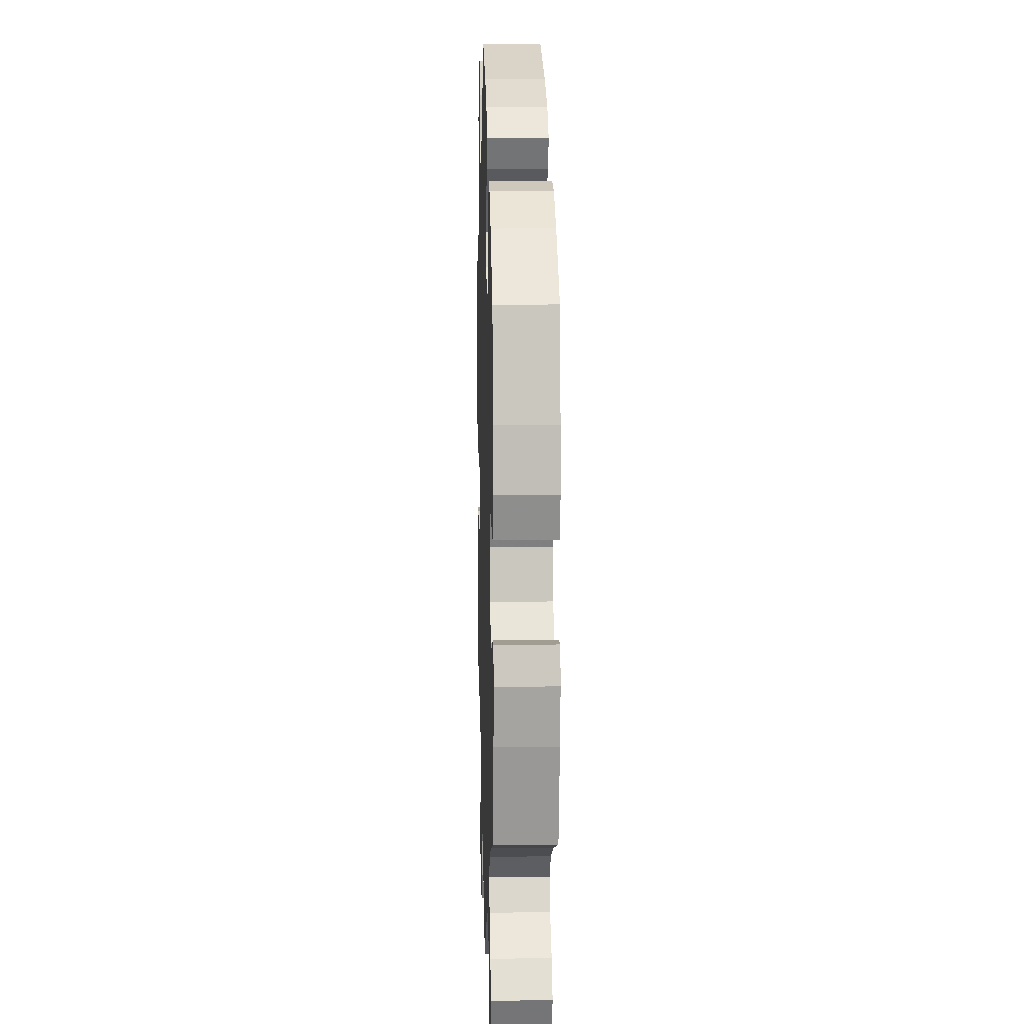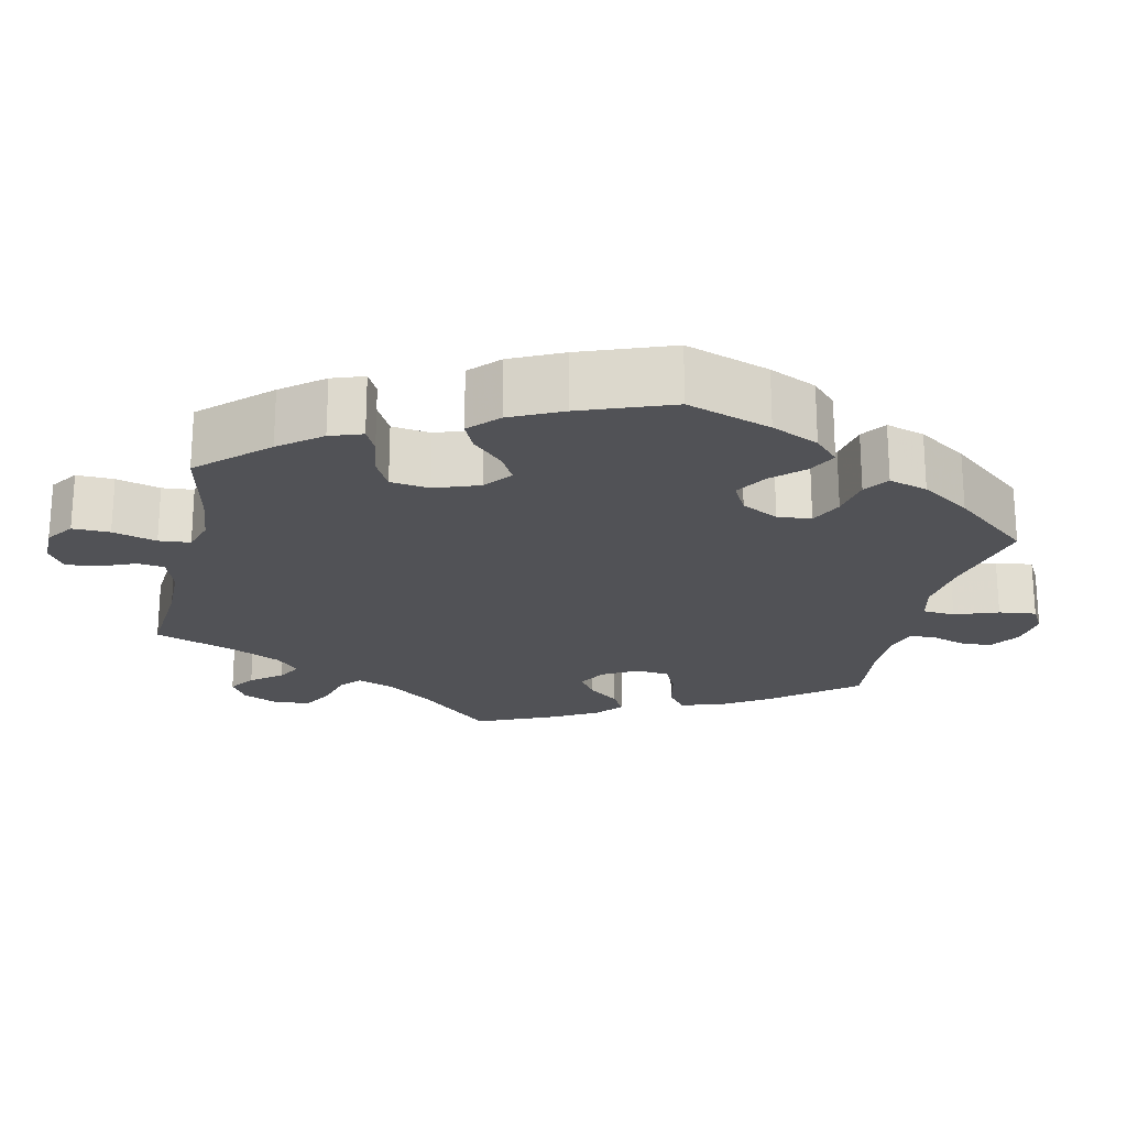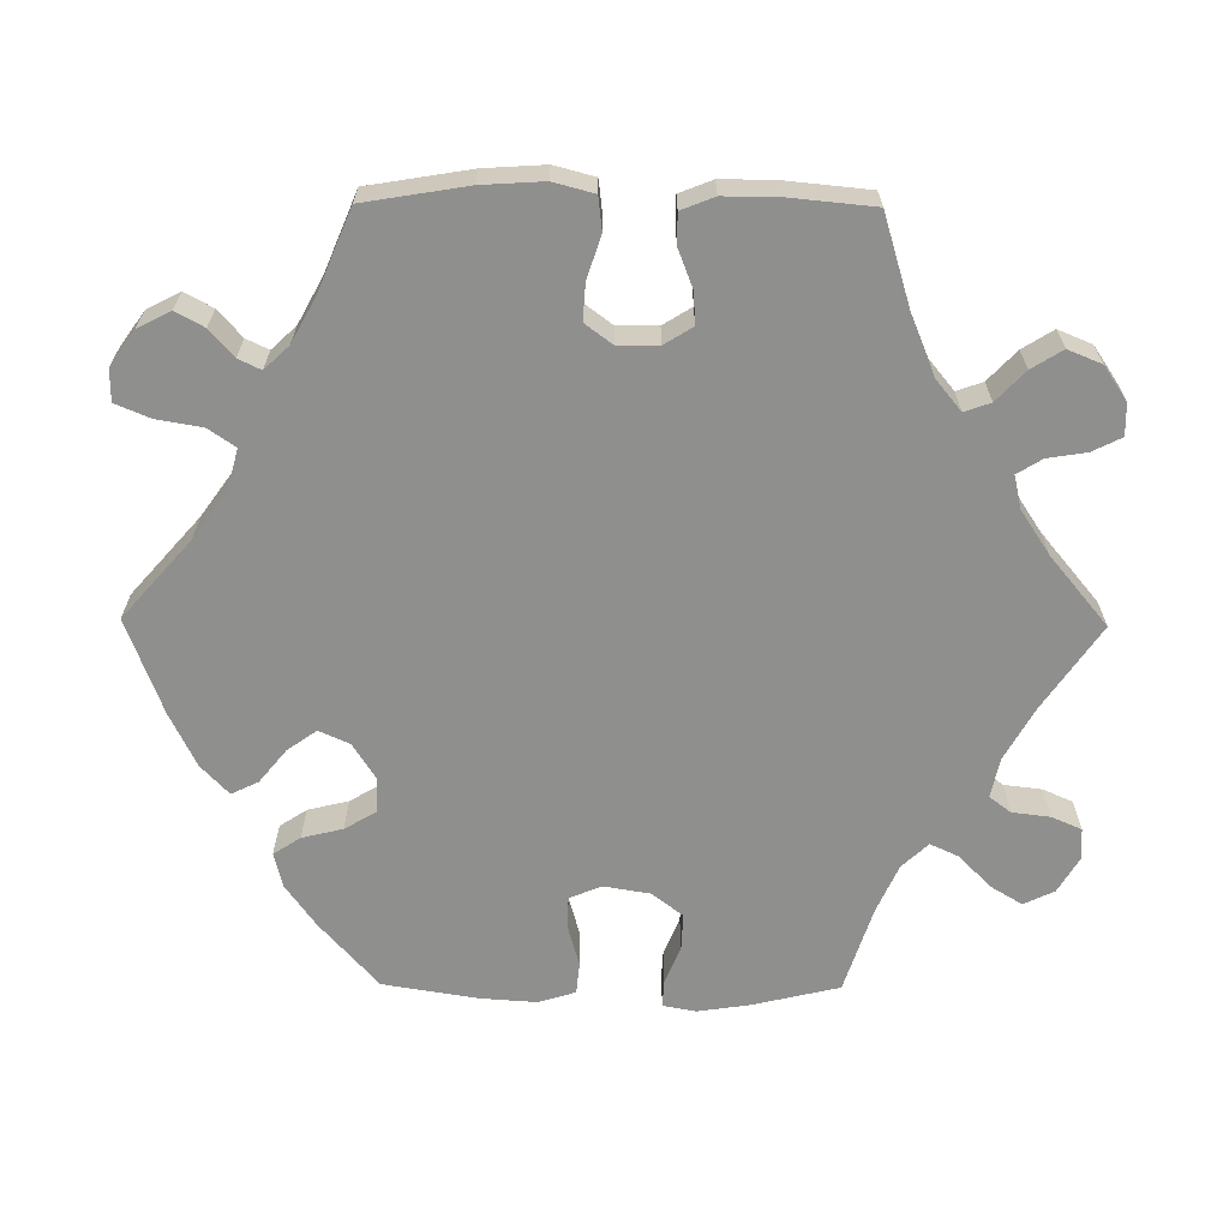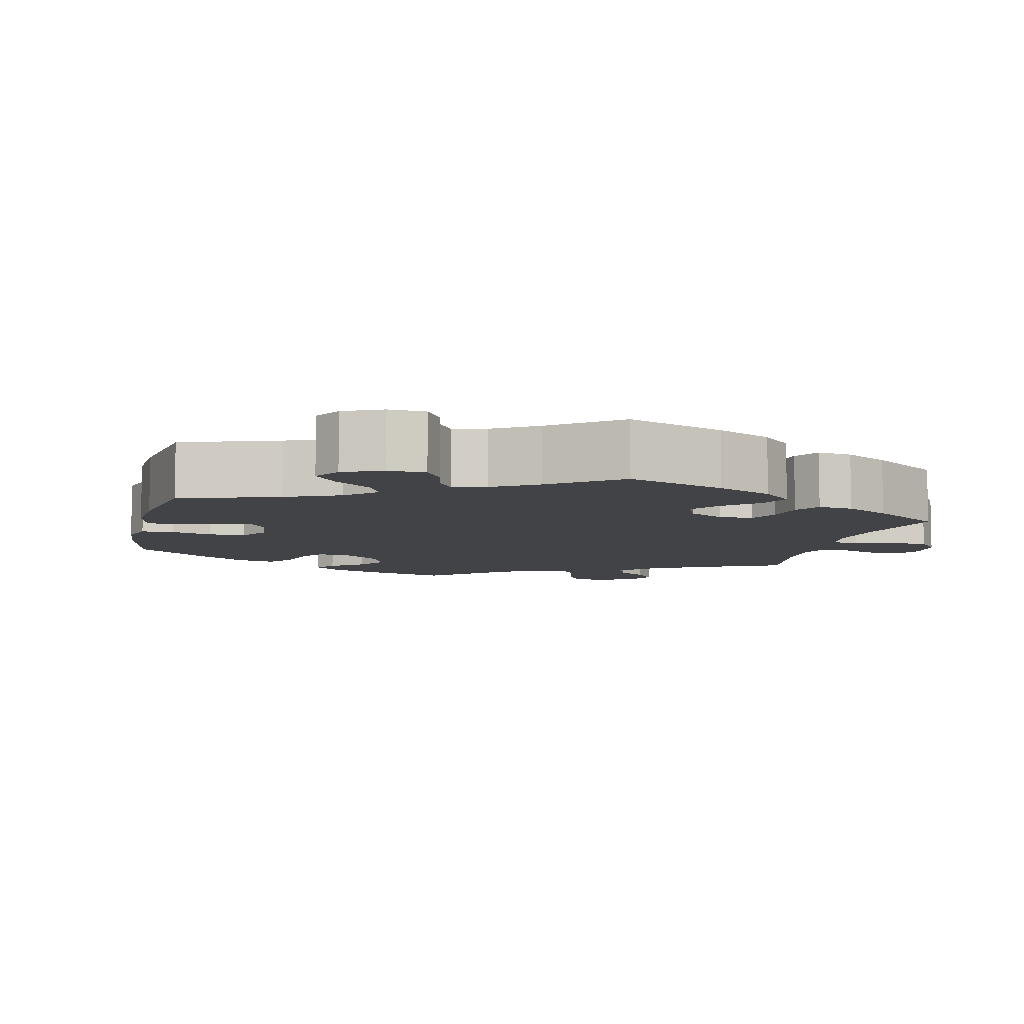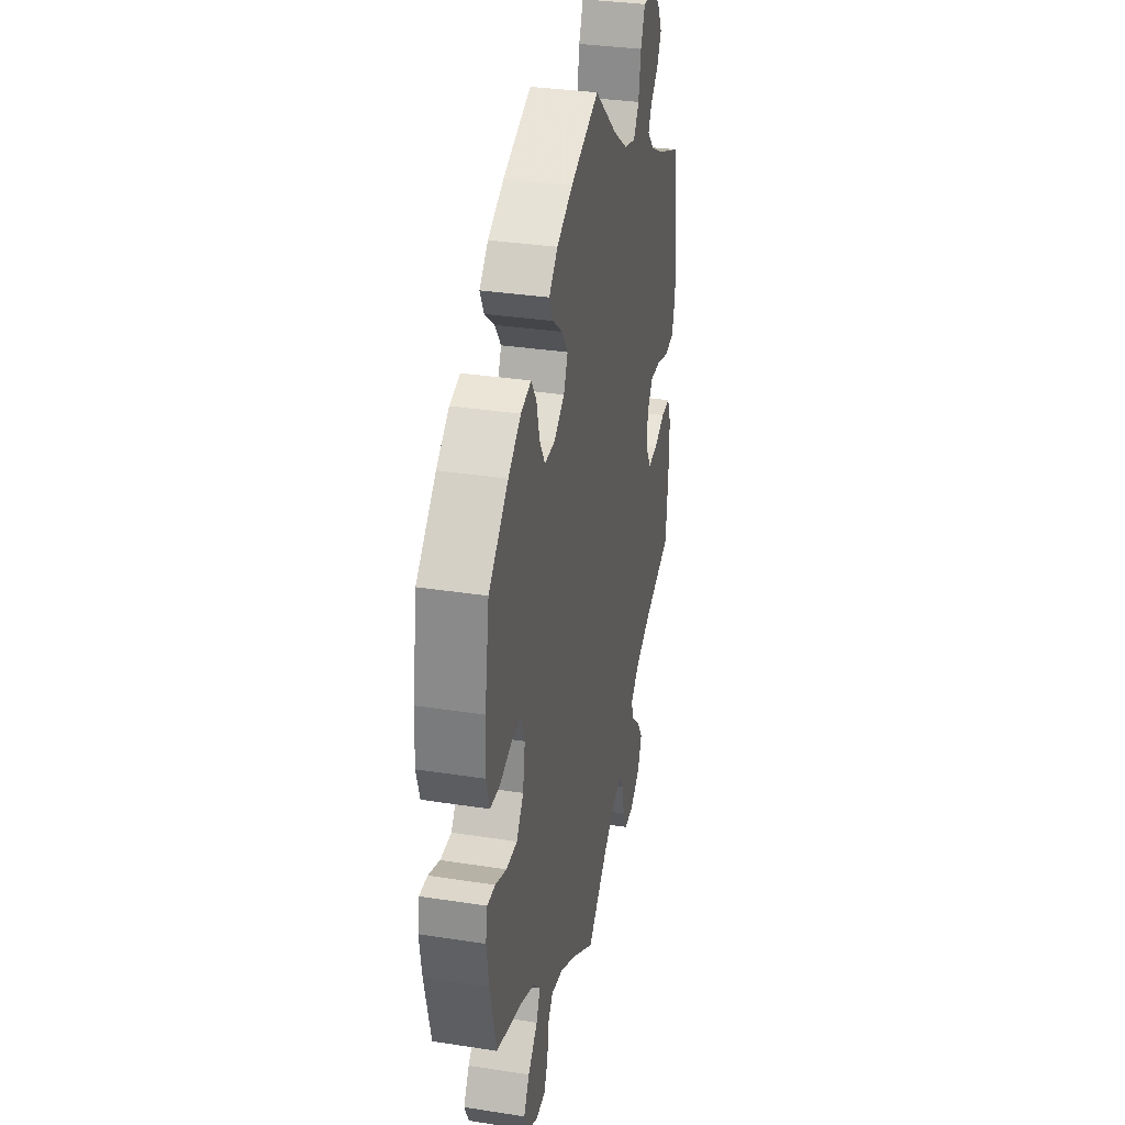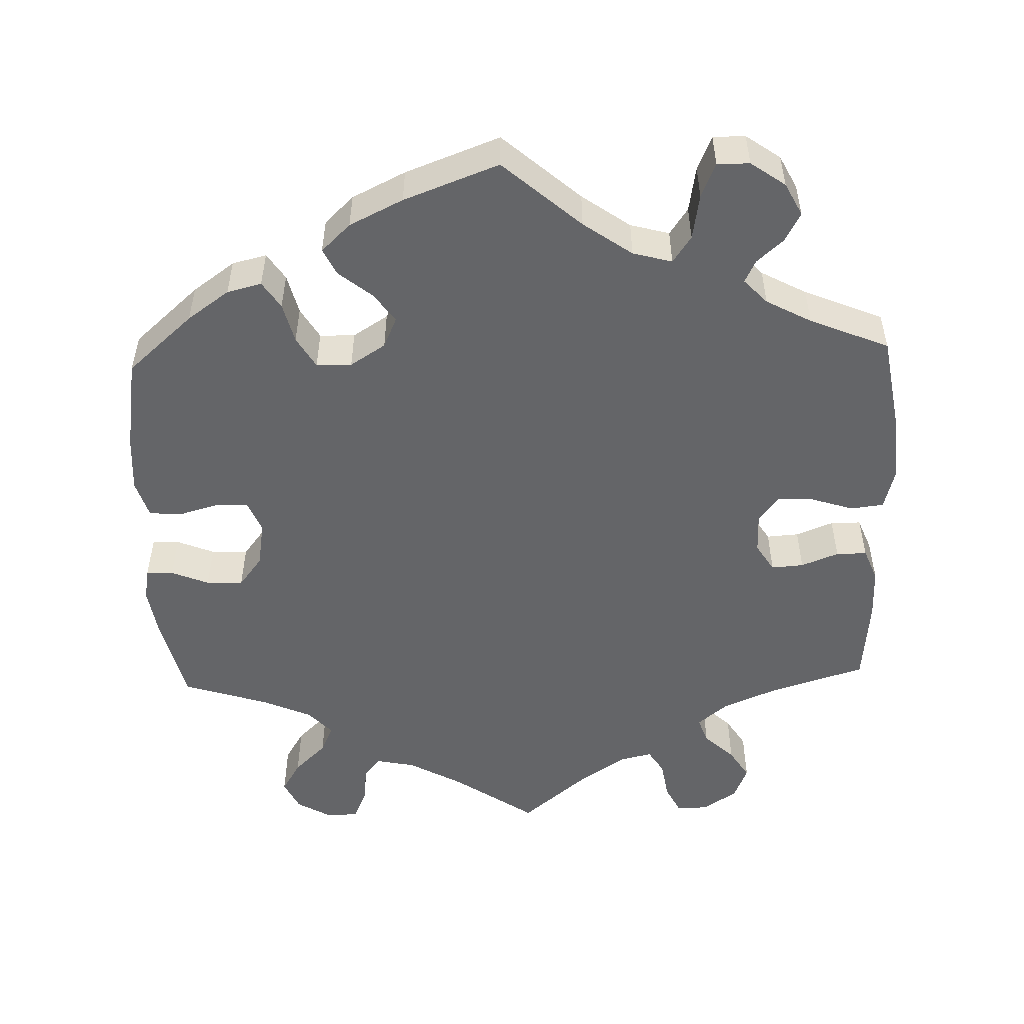
<metadata>
{"format":"obj","ext":"obj","renderer":"f3d","projection":"perspective","resolution":1024,"background":"white","views":[{"elev":8.2,"azim":-91.7,"up":"+Z"},{"elev":-21.2,"azim":-72.8,"up":"+Y"},{"elev":-65.3,"azim":89.5,"up":"+Y"},{"elev":-7.4,"azim":46.6,"up":"+Y"},{"elev":33.5,"azim":-78.0,"up":"+Z"},{"elev":-51.6,"azim":2.0,"up":"+Y"}]}
</metadata>
<code>
v 0.522 0.07 0.155
v 0.527 0.07 0.075
v 0.513 0.07 0.022
v 0.47 0.07 0.017
v 0.414 0.07 0.035
v 0.367 0.07 0.038
v 0.341 0.07 0.003
v 0.341 0.07 -0.05
v 0.364 0.07 -0.087
v 0.406 0.07 -0.084
v 0.455 0.07 -0.065
v 0.495 0.07 -0.065
v 0.512 0.07 -0.108
v 0.512 0.07 -0.175
v 0.501 0.07 -0.289
v 0.377 0.07 -0.327
v 0.305 0.07 -0.357
v 0.265 0.07 -0.39
v 0.277 0.07 -0.424
v 0.316 0.07 -0.461
v 0.341 0.07 -0.501
v 0.323 0.07 -0.545
v 0.279 0.07 -0.575
v 0.237 0.07 -0.576
v 0.218 0.07 -0.538
v 0.21 0.07 -0.487
v 0.19 0.07 -0.455
v 0.147 0.07 -0.465
v 0.09 0.07 -0.503
v 0 0.07 -0.578
v -0.108 0.07 -0.504
v -0.176 0.07 -0.466
v -0.228 0.07 -0.455
v -0.249 0.07 -0.483
v -0.255 0.07 -0.532
v -0.272 0.07 -0.571
v -0.313 0.07 -0.573
v -0.359 0.07 -0.546
v -0.378 0.07 -0.506
v -0.353 0.07 -0.465
v -0.311 0.07 -0.424
v -0.294 0.07 -0.387
v -0.326 0.07 -0.353
v -0.389 0.07 -0.325
v -0.501 0.07 -0.289
v -0.528 0.07 -0.175
v -0.538 0.07 -0.108
v -0.53 0.07 -0.065
v -0.495 0.07 -0.067
v -0.446 0.07 -0.087
v -0.398 0.07 -0.089
v -0.367 0.07 -0.049
v -0.357 0.07 0.011
v -0.374 0.07 0.053
v -0.416 0.07 0.054
v -0.47 0.07 0.039
v -0.511 0.07 0.043
v -0.526 0.07 0.092
v -0.521 0.07 0.165
v -0.501 0.07 0.288
v -0.415 0.07 0.364
v -0.36 0.07 0.403
v -0.315 0.07 0.414
v -0.292 0.07 0.379
v -0.279 0.07 0.326
v -0.255 0.07 0.285
v -0.209 0.07 0.284
v -0.163 0.07 0.313
v -0.145 0.07 0.353
v -0.172 0.07 0.391
v -0.215 0.07 0.426
v -0.232 0.07 0.461
v -0.194 0.07 0.497
v -0.124 0.07 0.531
v 0 0.07 0.577
v 0.101 0.07 0.488
v 0.164 0.07 0.443
v 0.215 0.07 0.429
v 0.239 0.07 0.464
v 0.249 0.07 0.523
v 0.268 0.07 0.568
v 0.31 0.07 0.568
v 0.355 0.07 0.536
v 0.377 0.07 0.493
v 0.357 0.07 0.456
v 0.322 0.07 0.425
v 0.308 0.07 0.396
v 0.338 0.07 0.364
v 0.397 0.07 0.332
v 0.5 0.07 0.289
v 0.522 0 0.155
v 0.527 0 0.075
v 0.513 0 0.022
v 0.47 0 0.017
v 0.414 0 0.035
v 0.367 0 0.038
v 0.341 0 0.003
v 0.341 0 -0.05
v 0.364 0 -0.087
v 0.406 0 -0.084
v 0.455 0 -0.065
v 0.495 0 -0.065
v 0.512 0 -0.108
v 0.512 0 -0.175
v 0.501 0 -0.289
v 0.377 0 -0.327
v 0.305 0 -0.357
v 0.265 0 -0.39
v 0.277 0 -0.424
v 0.316 0 -0.461
v 0.341 0 -0.501
v 0.323 0 -0.545
v 0.279 0 -0.575
v 0.237 0 -0.576
v 0.218 0 -0.538
v 0.21 0 -0.487
v 0.19 0 -0.455
v 0.147 0 -0.465
v 0.09 0 -0.503
v 0 0 -0.578
v -0.108 0 -0.504
v -0.176 0 -0.466
v -0.228 0 -0.455
v -0.249 0 -0.483
v -0.255 0 -0.532
v -0.272 0 -0.571
v -0.313 0 -0.573
v -0.359 0 -0.546
v -0.378 0 -0.506
v -0.353 0 -0.465
v -0.311 0 -0.424
v -0.294 0 -0.387
v -0.326 0 -0.353
v -0.389 0 -0.325
v -0.501 0 -0.289
v -0.528 0 -0.175
v -0.538 0 -0.108
v -0.53 0 -0.065
v -0.495 0 -0.067
v -0.446 0 -0.087
v -0.398 0 -0.089
v -0.367 0 -0.049
v -0.357 0 0.011
v -0.374 0 0.053
v -0.416 0 0.054
v -0.47 0 0.039
v -0.511 0 0.043
v -0.526 0 0.092
v -0.521 0 0.165
v -0.501 0 0.288
v -0.415 0 0.364
v -0.36 0 0.403
v -0.315 0 0.414
v -0.292 0 0.379
v -0.279 0 0.326
v -0.255 0 0.285
v -0.209 0 0.284
v -0.163 0 0.313
v -0.145 0 0.353
v -0.172 0 0.391
v -0.215 0 0.426
v -0.232 0 0.461
v -0.194 0 0.497
v -0.124 0 0.531
v 0 0 0.577
v 0.101 0 0.488
v 0.164 0 0.443
v 0.215 0 0.429
v 0.239 0 0.464
v 0.249 0 0.523
v 0.268 0 0.568
v 0.31 0 0.568
v 0.355 0 0.536
v 0.377 0 0.493
v 0.357 0 0.456
v 0.322 0 0.425
v 0.308 0 0.396
v 0.338 0 0.364
v 0.397 0 0.332
v 0.5 0 0.289
f 89 90 1 2
f 88 89 2 3
f 87 88 3 4
f 83 84 85 86
f 83 86 87
f 82 83 87
f 79 80 81 82
f 79 82 87
f 78 79 87 4
f 73 74 75 76
f 73 76 77
f 70 71 72 73
f 69 70 73 77
f 68 69 77 78
f 62 63 64 65
f 62 65 66
f 61 62 66
f 60 61 66
f 59 60 66 67
f 55 56 57 58
f 54 55 58 59
f 47 48 49 50
f 47 50 51
f 44 45 46 47
f 43 44 47 51
f 42 43 51 52
f 38 39 40 41
f 38 41 42
f 37 38 42
f 34 35 36 37
f 34 37 42
f 33 34 42 52
f 29 30 31
f 28 29 31 32
f 27 28 32 33
f 23 24 25 26
f 23 26 27
f 22 23 27
f 19 20 21 22
f 19 22 27
f 18 19 27 33
f 13 14 15 16
f 13 16 17
f 10 11 12 13
f 9 10 13 17
f 8 9 17 18
f 68 78 4 5
f 67 68 5 6
f 54 59 67 6
f 53 54 6 7
f 18 33 52 53
f 7 8 18 53
f 92 91 180 179
f 93 92 179 178
f 94 93 178 177
f 176 175 174 173
f 177 176 173
f 177 173 172
f 172 171 170 169
f 177 172 169
f 94 177 169 168
f 166 165 164 163
f 167 166 163
f 163 162 161 160
f 167 163 160 159
f 168 167 159 158
f 155 154 153 152
f 156 155 152
f 156 152 151
f 156 151 150
f 157 156 150 149
f 148 147 146 145
f 149 148 145 144
f 140 139 138 137
f 141 140 137
f 137 136 135 134
f 141 137 134 133
f 142 141 133 132
f 131 130 129 128
f 132 131 128
f 132 128 127
f 127 126 125 124
f 132 127 124
f 142 132 124 123
f 121 120 119
f 122 121 119 118
f 123 122 118 117
f 116 115 114 113
f 117 116 113
f 117 113 112
f 112 111 110 109
f 117 112 109
f 123 117 109 108
f 106 105 104 103
f 107 106 103
f 103 102 101 100
f 107 103 100 99
f 108 107 99 98
f 95 94 168 158
f 96 95 158 157
f 96 157 149 144
f 97 96 144 143
f 143 142 123 108
f 143 108 98 97
f 1 91 92 2
f 2 92 93 3
f 3 93 94 4
f 4 94 95 5
f 5 95 96 6
f 6 96 97 7
f 7 97 98 8
f 8 98 99 9
f 9 99 100 10
f 10 100 101 11
f 11 101 102 12
f 12 102 103 13
f 13 103 104 14
f 14 104 105 15
f 15 105 106 16
f 16 106 107 17
f 17 107 108 18
f 18 108 109 19
f 19 109 110 20
f 20 110 111 21
f 21 111 112 22
f 22 112 113 23
f 23 113 114 24
f 24 114 115 25
f 25 115 116 26
f 26 116 117 27
f 27 117 118 28
f 28 118 119 29
f 29 119 120 30
f 30 120 121 31
f 31 121 122 32
f 32 122 123 33
f 33 123 124 34
f 34 124 125 35
f 35 125 126 36
f 36 126 127 37
f 37 127 128 38
f 38 128 129 39
f 39 129 130 40
f 40 130 131 41
f 41 131 132 42
f 42 132 133 43
f 43 133 134 44
f 44 134 135 45
f 45 135 136 46
f 46 136 137 47
f 47 137 138 48
f 48 138 139 49
f 49 139 140 50
f 50 140 141 51
f 51 141 142 52
f 52 142 143 53
f 53 143 144 54
f 54 144 145 55
f 55 145 146 56
f 56 146 147 57
f 57 147 148 58
f 58 148 149 59
f 59 149 150 60
f 60 150 151 61
f 61 151 152 62
f 62 152 153 63
f 63 153 154 64
f 64 154 155 65
f 65 155 156 66
f 66 156 157 67
f 67 157 158 68
f 68 158 159 69
f 69 159 160 70
f 70 160 161 71
f 71 161 162 72
f 72 162 163 73
f 73 163 164 74
f 74 164 165 75
f 75 165 166 76
f 76 166 167 77
f 77 167 168 78
f 78 168 169 79
f 79 169 170 80
f 80 170 171 81
f 81 171 172 82
f 82 172 173 83
f 83 173 174 84
f 84 174 175 85
f 85 175 176 86
f 86 176 177 87
f 87 177 178 88
f 88 178 179 89
f 89 179 180 90
f 90 180 91 1

</code>
